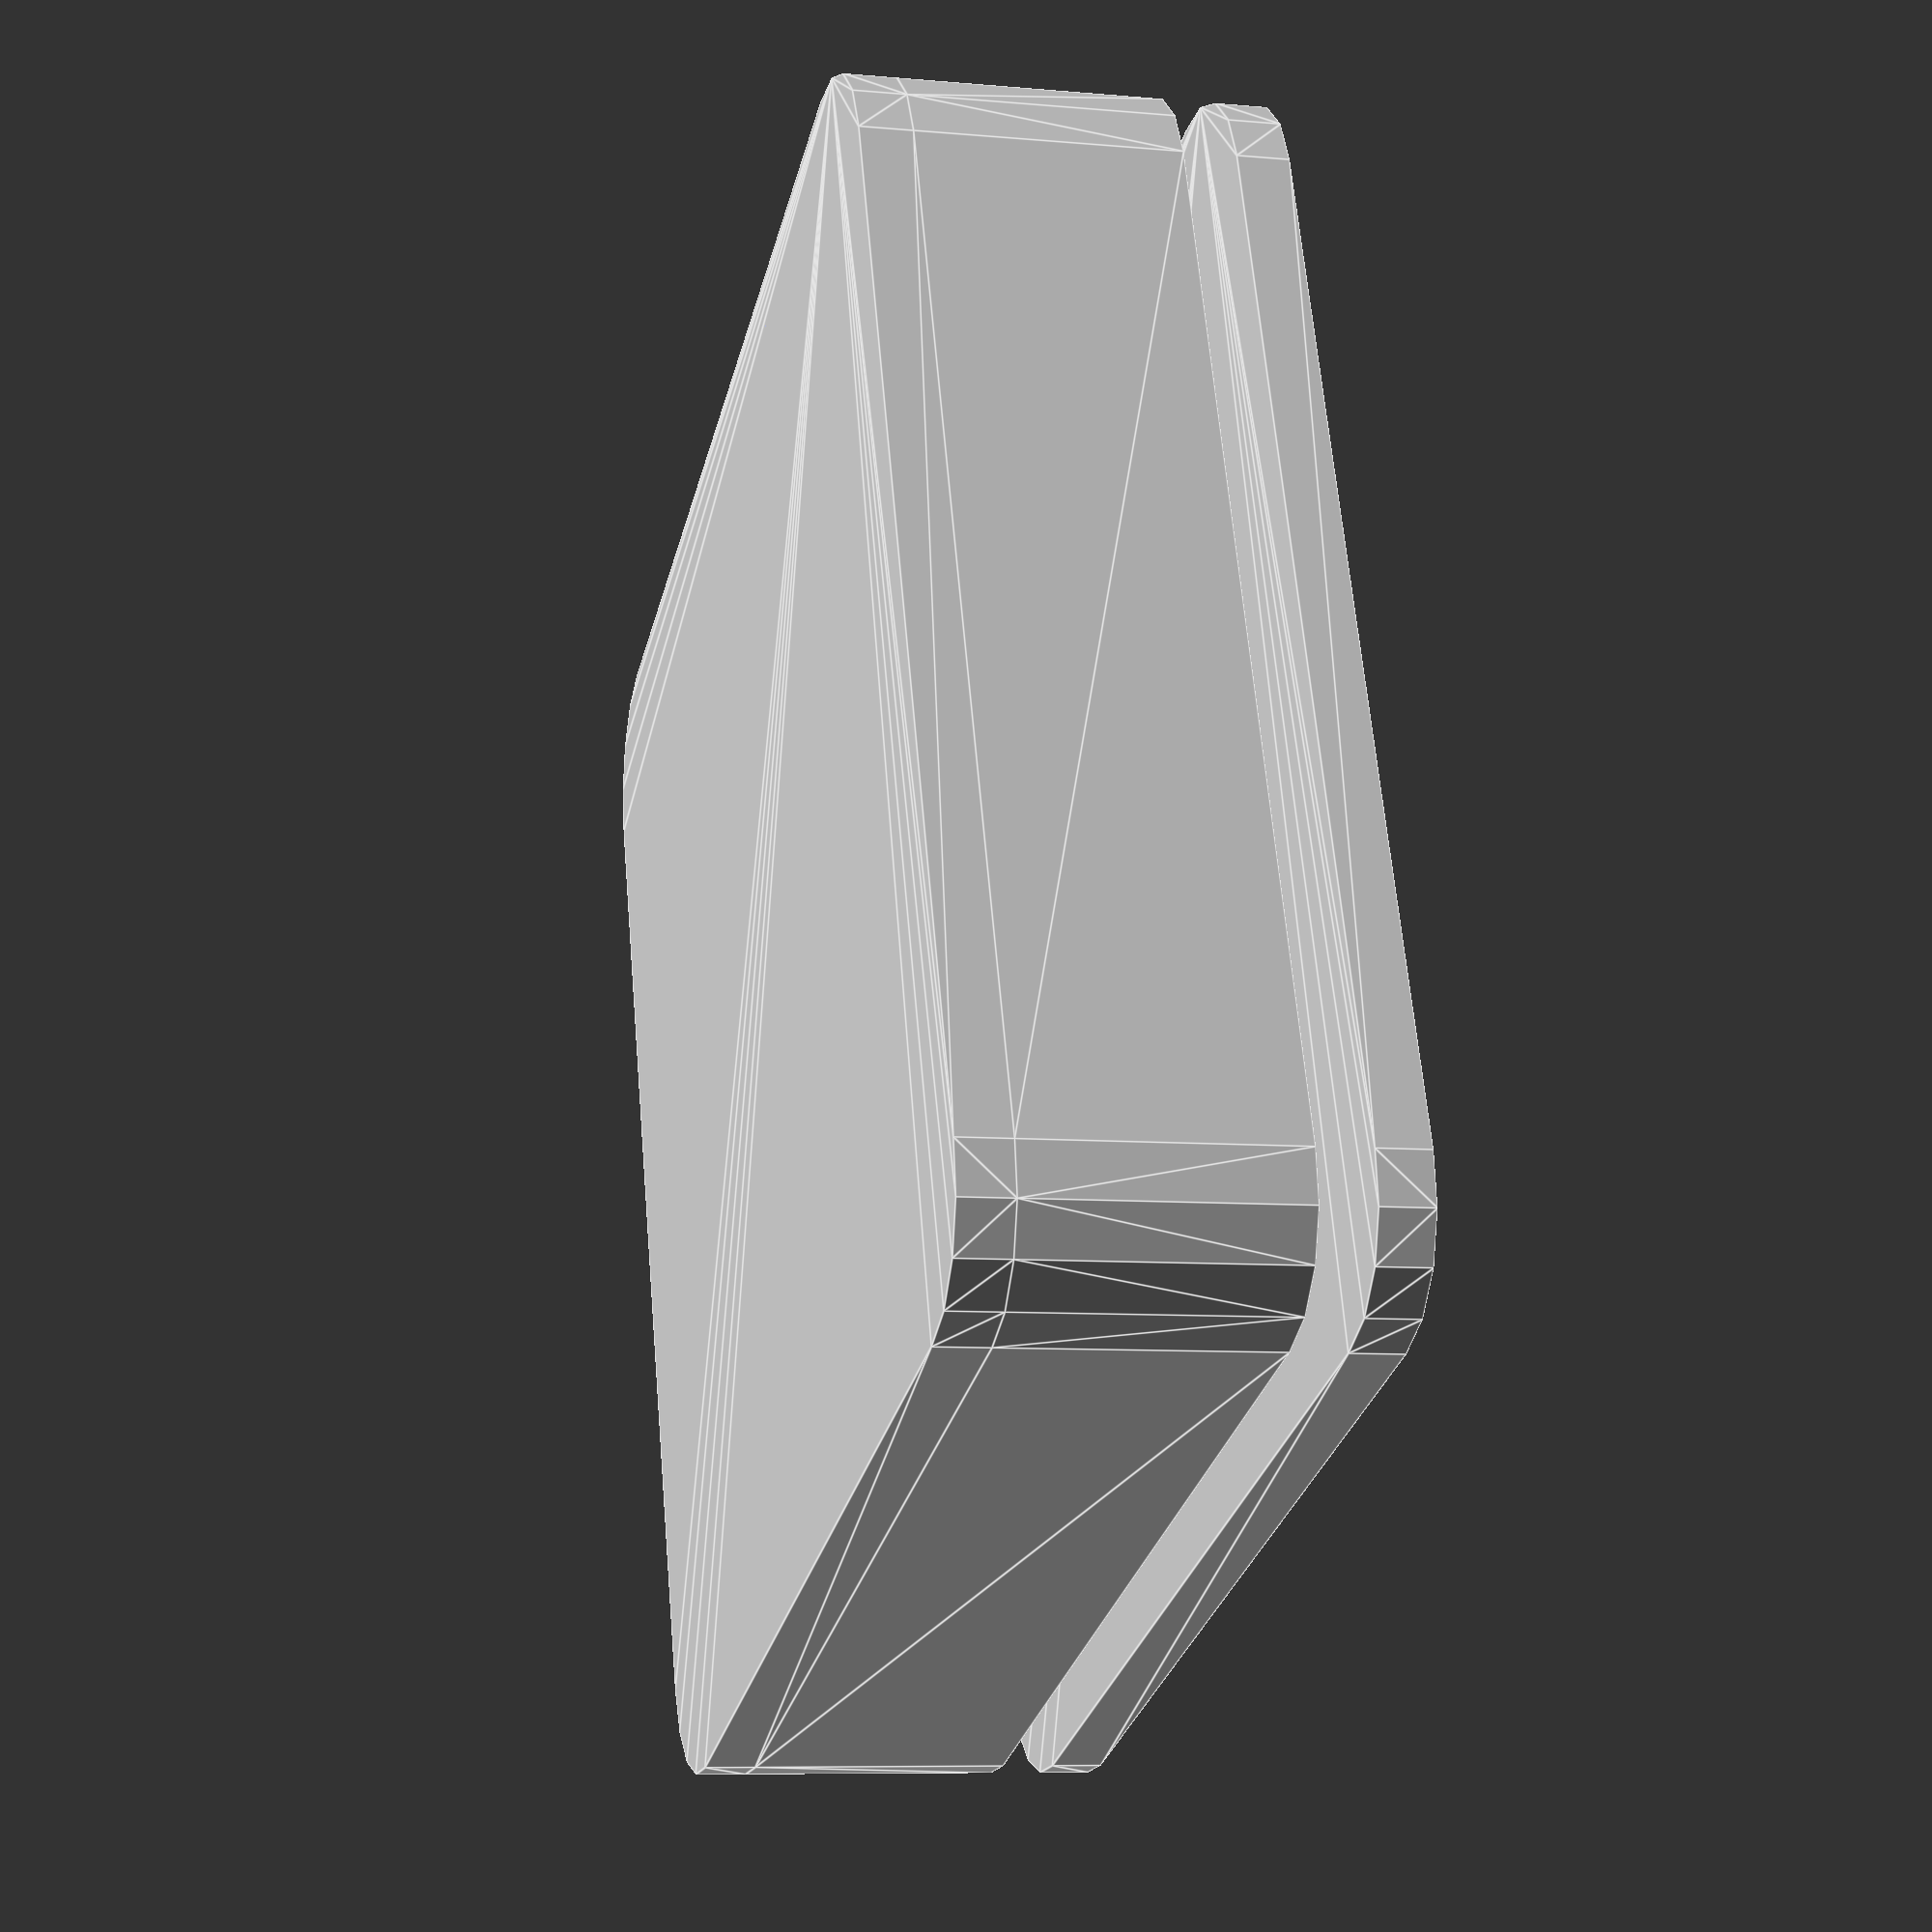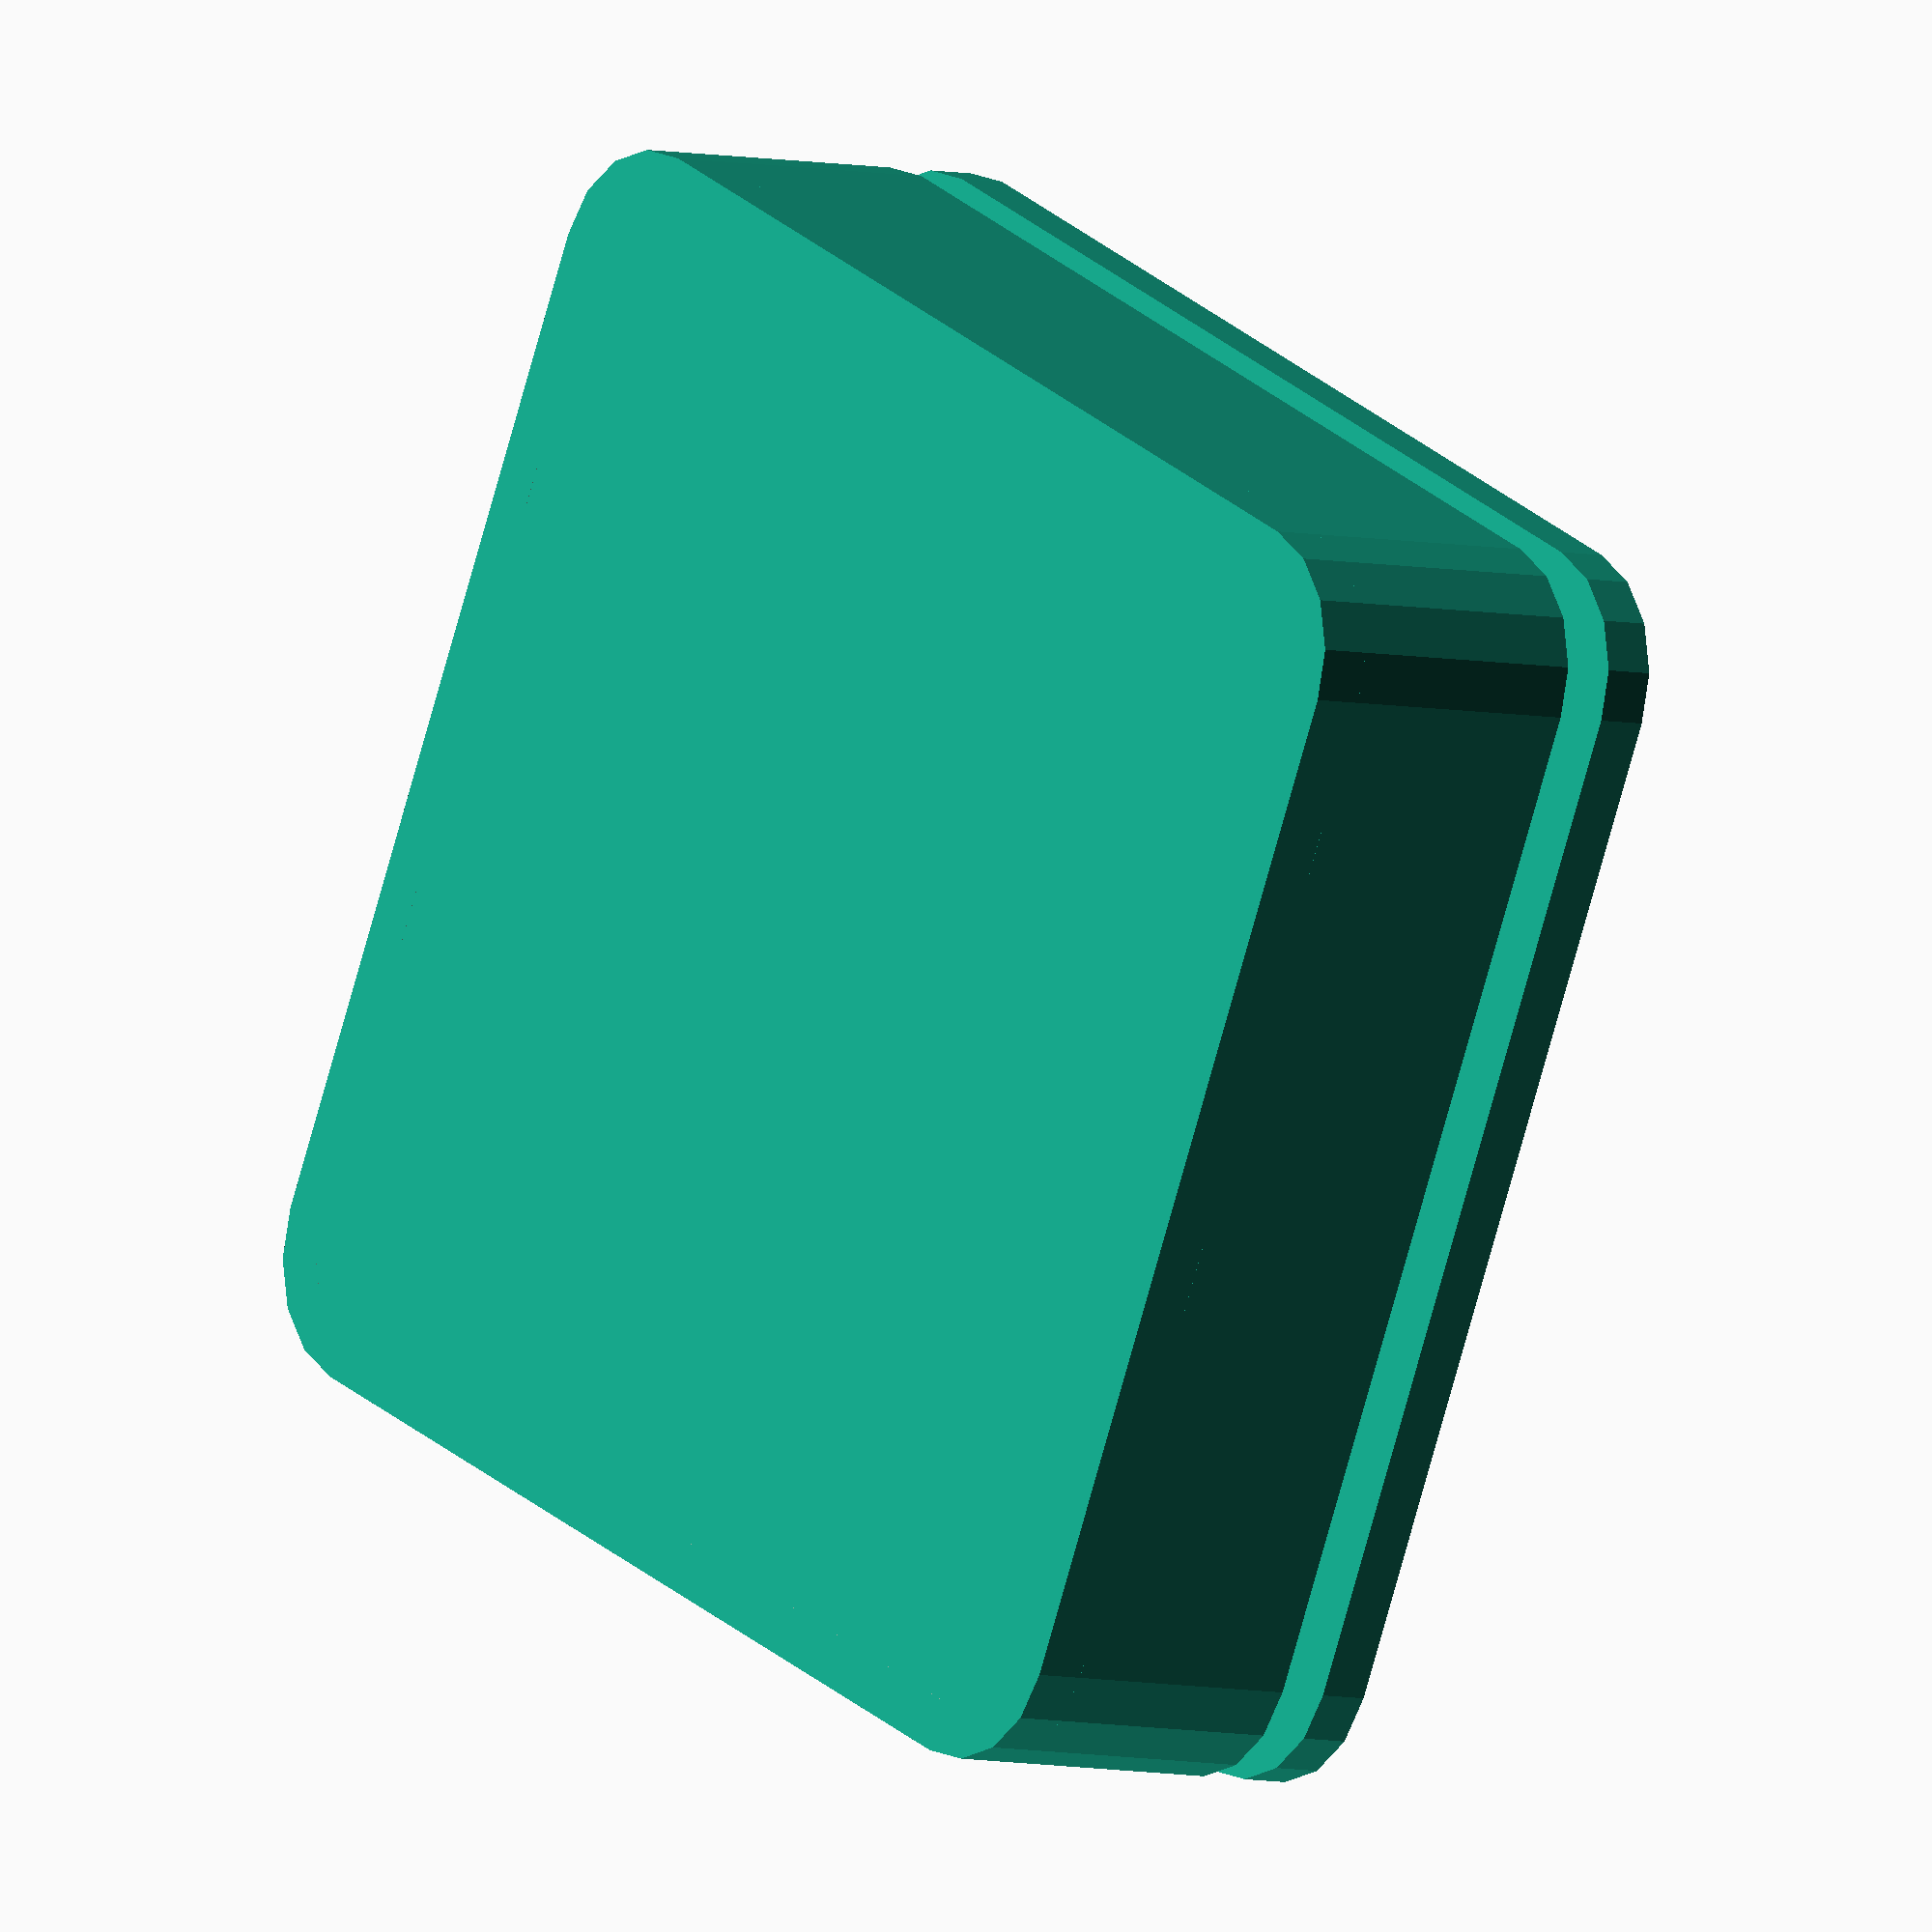
<openscad>
module box_base_shape(width, depth, height, top_radius, bottom_radius) {
  $fn = $preview ? 16 : 64;

  hull() {
    for (x=[radius, width - top_radius]) {
      for (y=[radius, depth - top_radius]) {
        translate([x, y, 0]) {
          cylinder(r1 = bottom_radius, r2 = top_radius, h = height);  
        }
      }
    }
  }
}


module box_base(wall_width = 2, width = 220, depth = 220, height=50, radius=10, tolerance=0.2, lid = false) {
  union() {
    // Bottom
    box_base_shape(width, depth, wall_width, radius, radius);
      
    // Walls
    translate([0, 0, wall_width]) {
      if (!lid) {
        difference() {
          box_base_shape(width, depth, height, radius, radius);
          translate([0, 0, -wall_width]) {
            box_base_shape(
              width - wall_width, 
              depth - wall_width, 
              height + wall_width * 2, 
              radius - wall_width, 
              radius - wall_width);
          }
        }
      }
    }
  }
}

module box(wall_width = 2, width = 220, depth = 220, height=45, radius=10, tolerance=0.4) {
  box_base(wall_width, width, depth, height, radius, tolerance, false);
}

module lid(wall_width = 2, width = 220, depth = 220, radius=10, tolerance=0.2) {
  box_base(wall_width, width, depth, wall_width * 2, radius, tolerance, true);
}


wall_width = 2;
inner_wall_width = 1.6;
width = 50;
depth = 50;
height = 10;
radius = 5;
tolerance = 0.2;

box(wall_width, width, depth, height, radius, tolerance);
// lid(wall_width, width, depth, radius, tolerance);

translate([0, 0, height + wall_width * 2]) {
  lid(wall_width, width, depth, radius, tolerance);
  // box(wall_width, width, depth, height, radius, tolerance);
}
</openscad>
<views>
elev=8.1 azim=290.6 roll=256.0 proj=p view=edges
elev=185.1 azim=245.1 roll=309.2 proj=o view=wireframe
</views>
